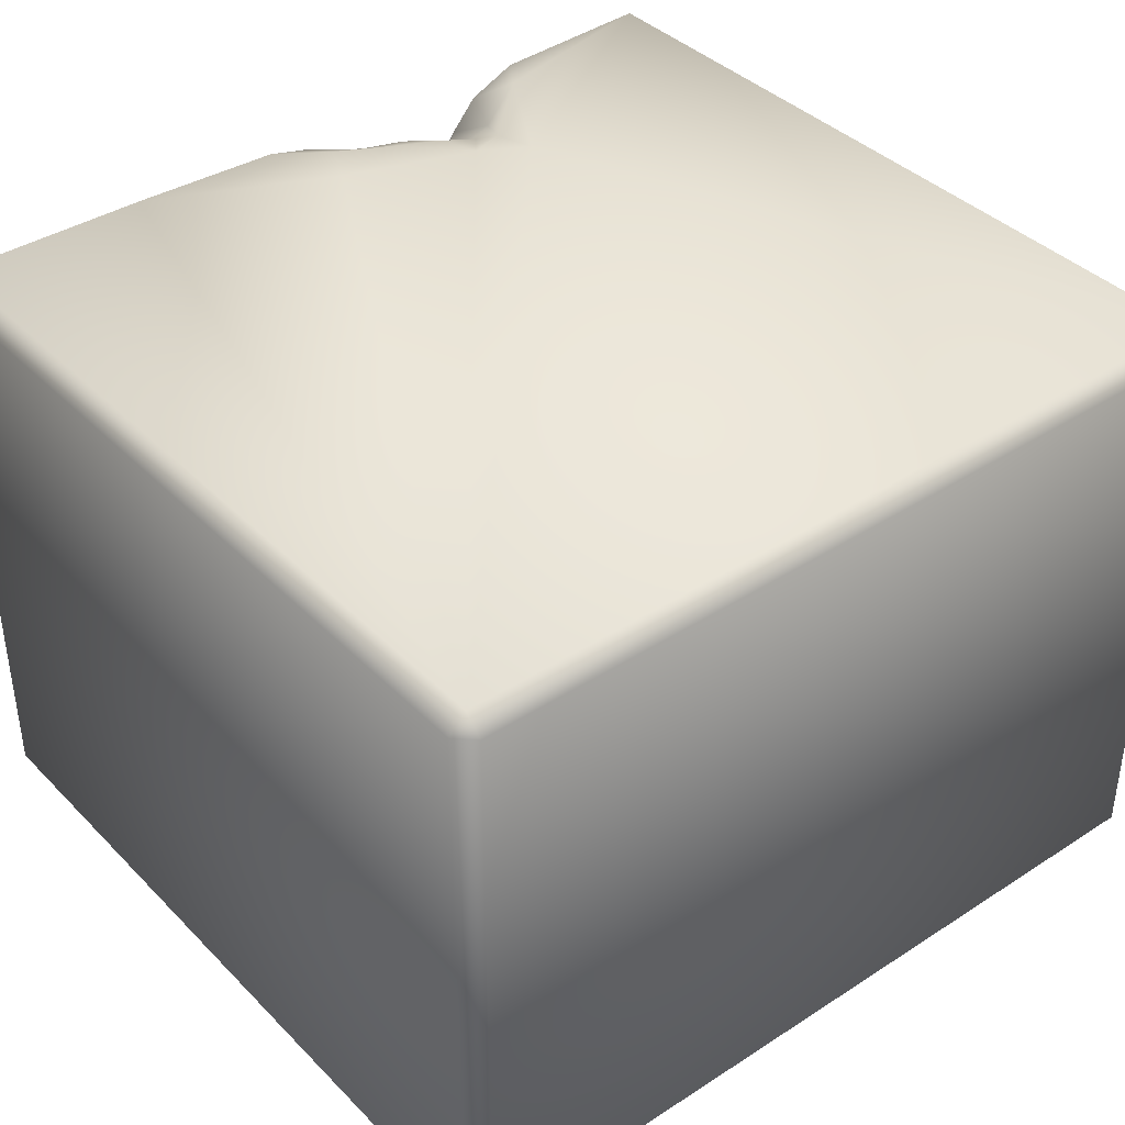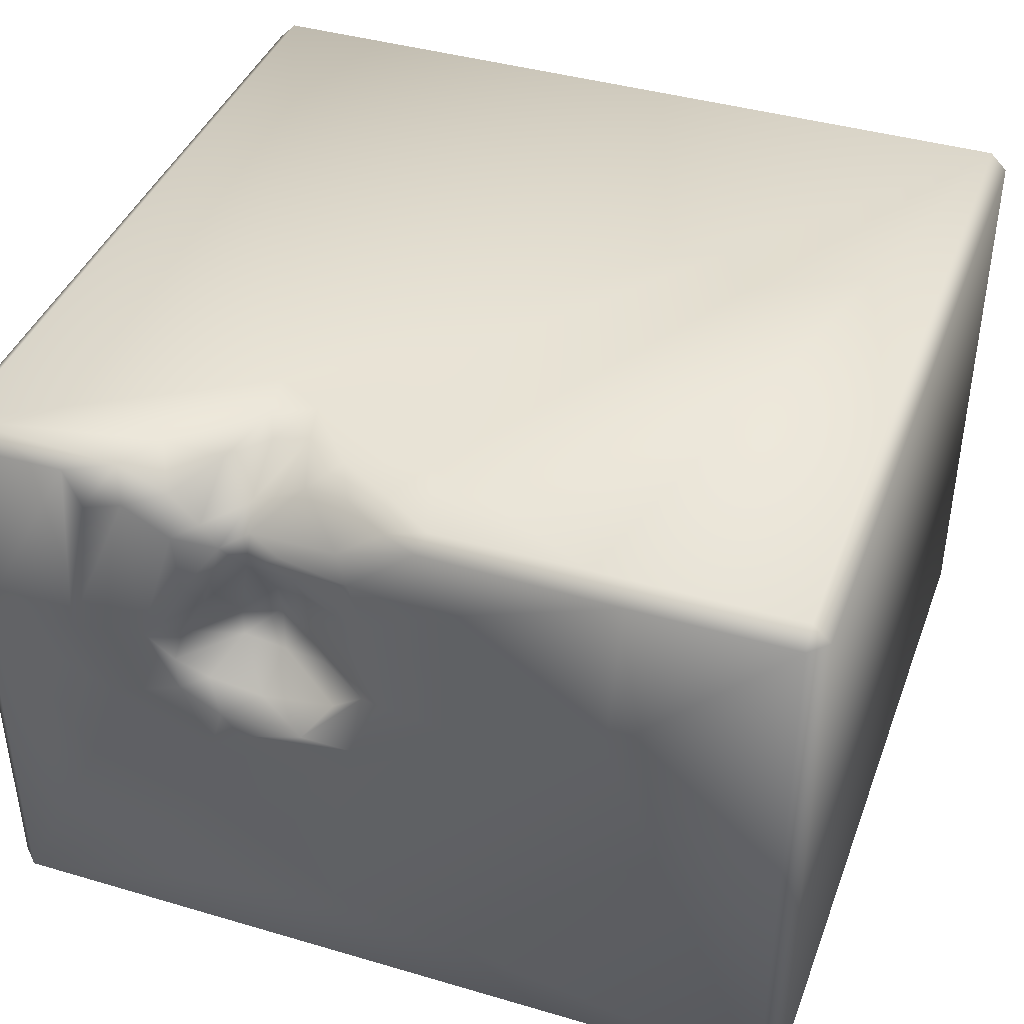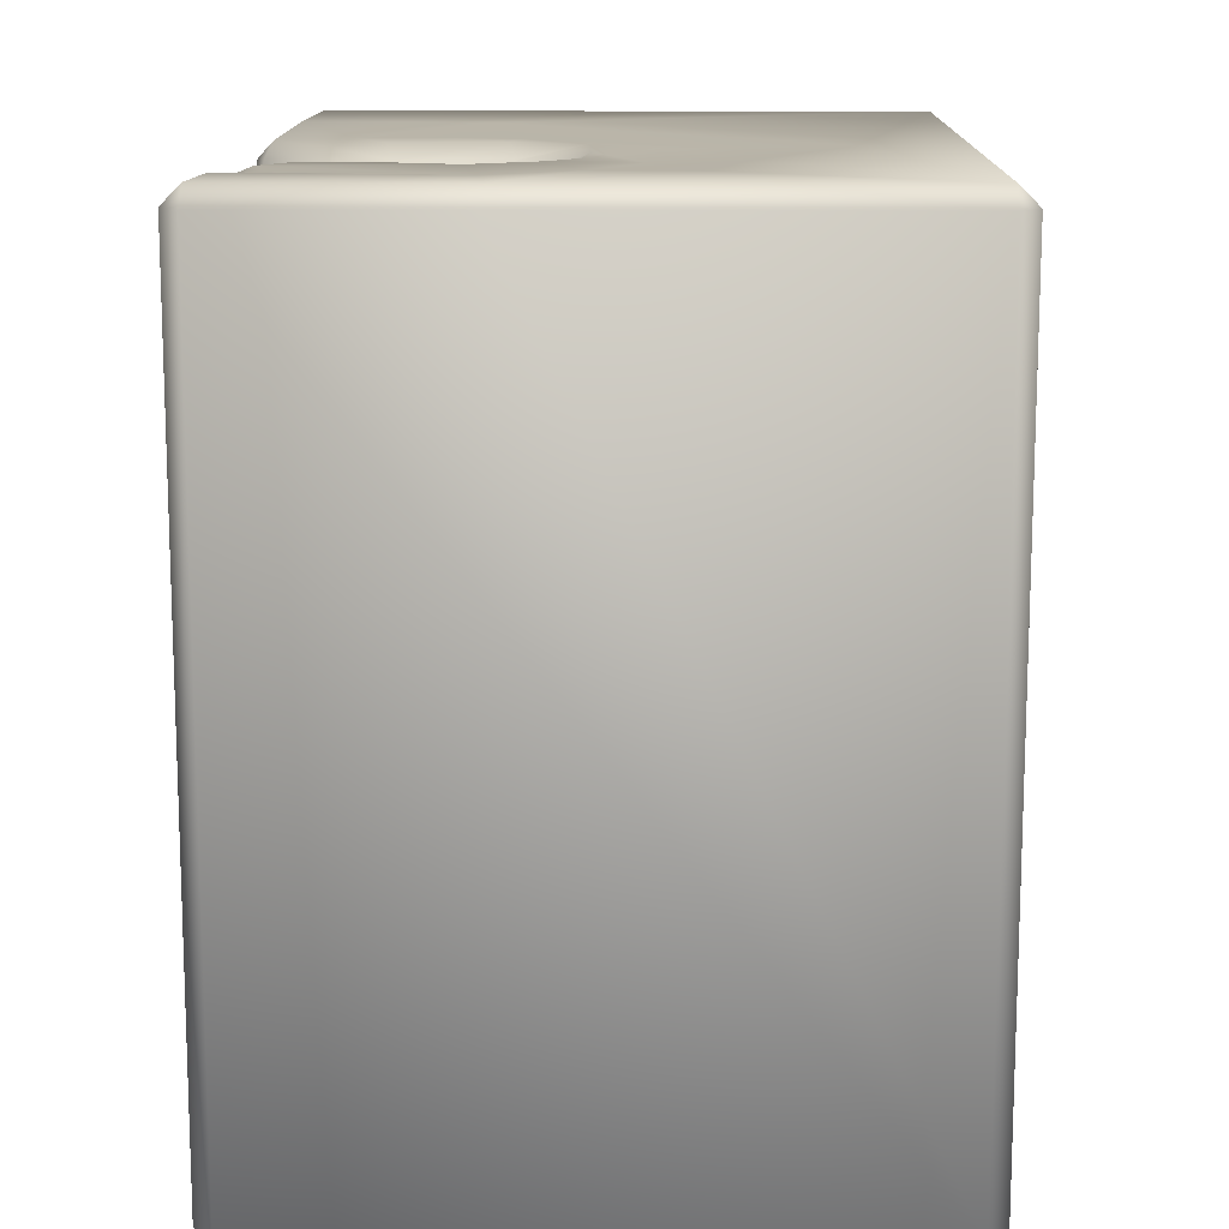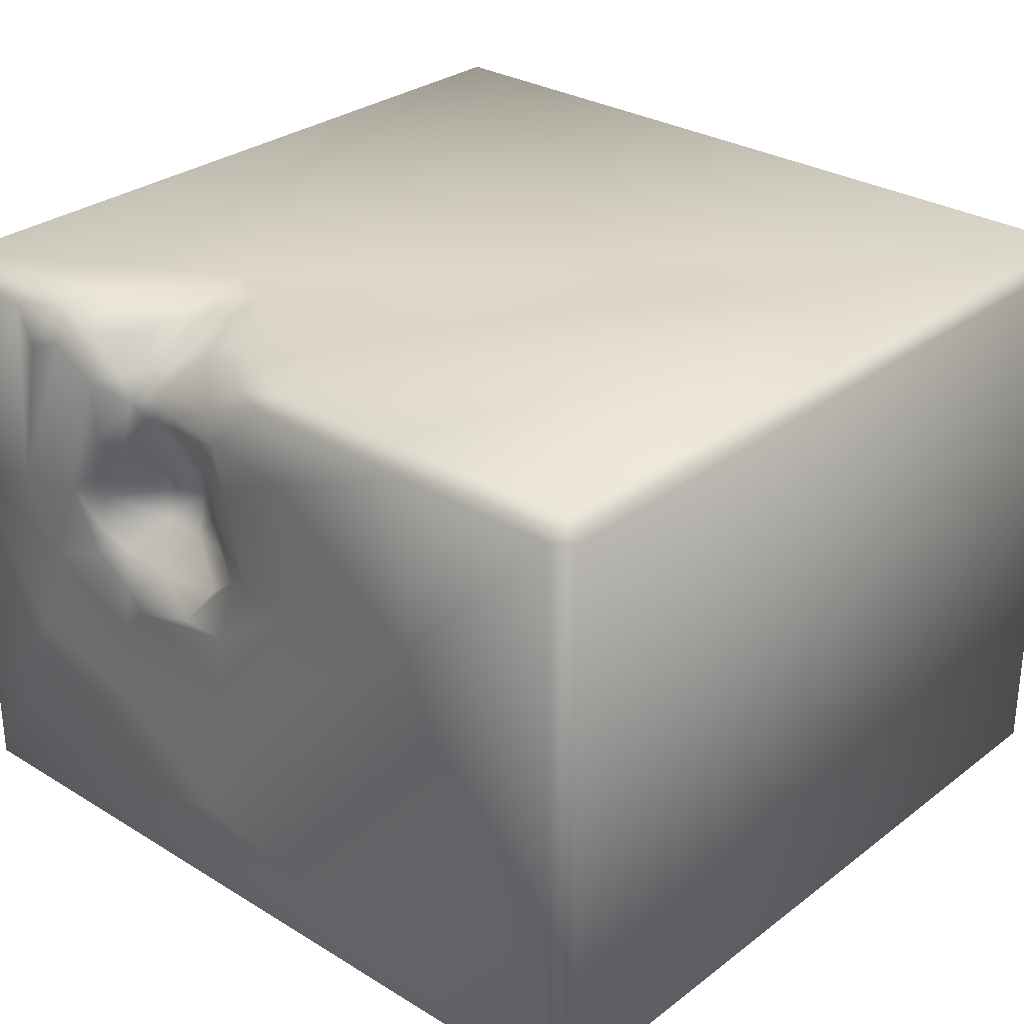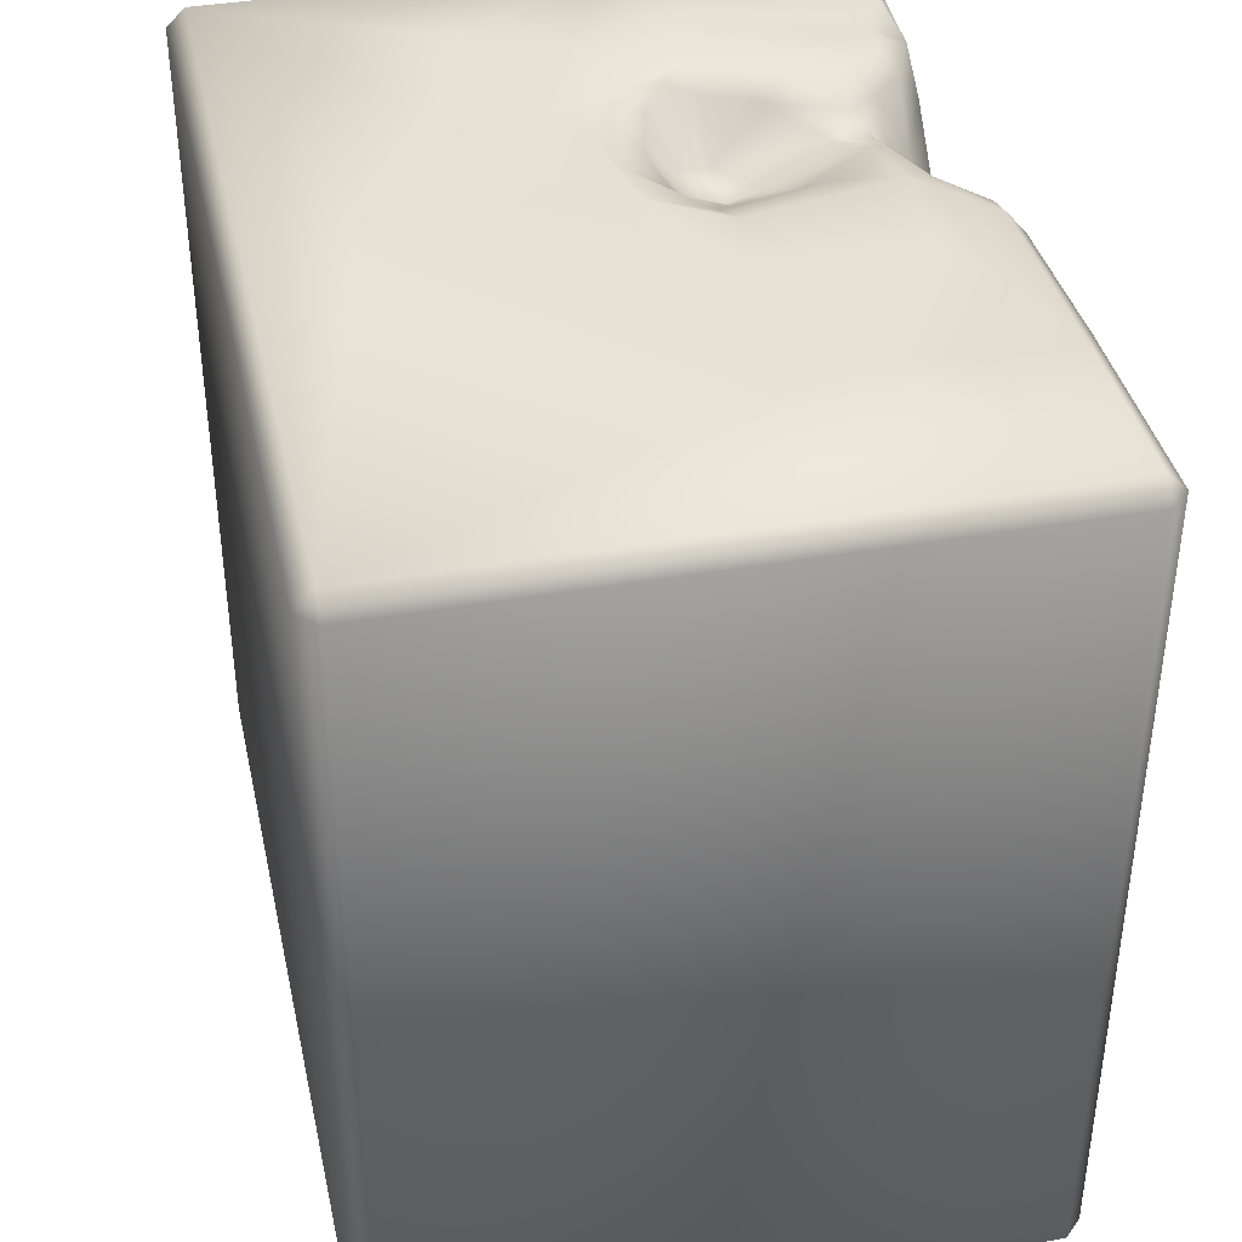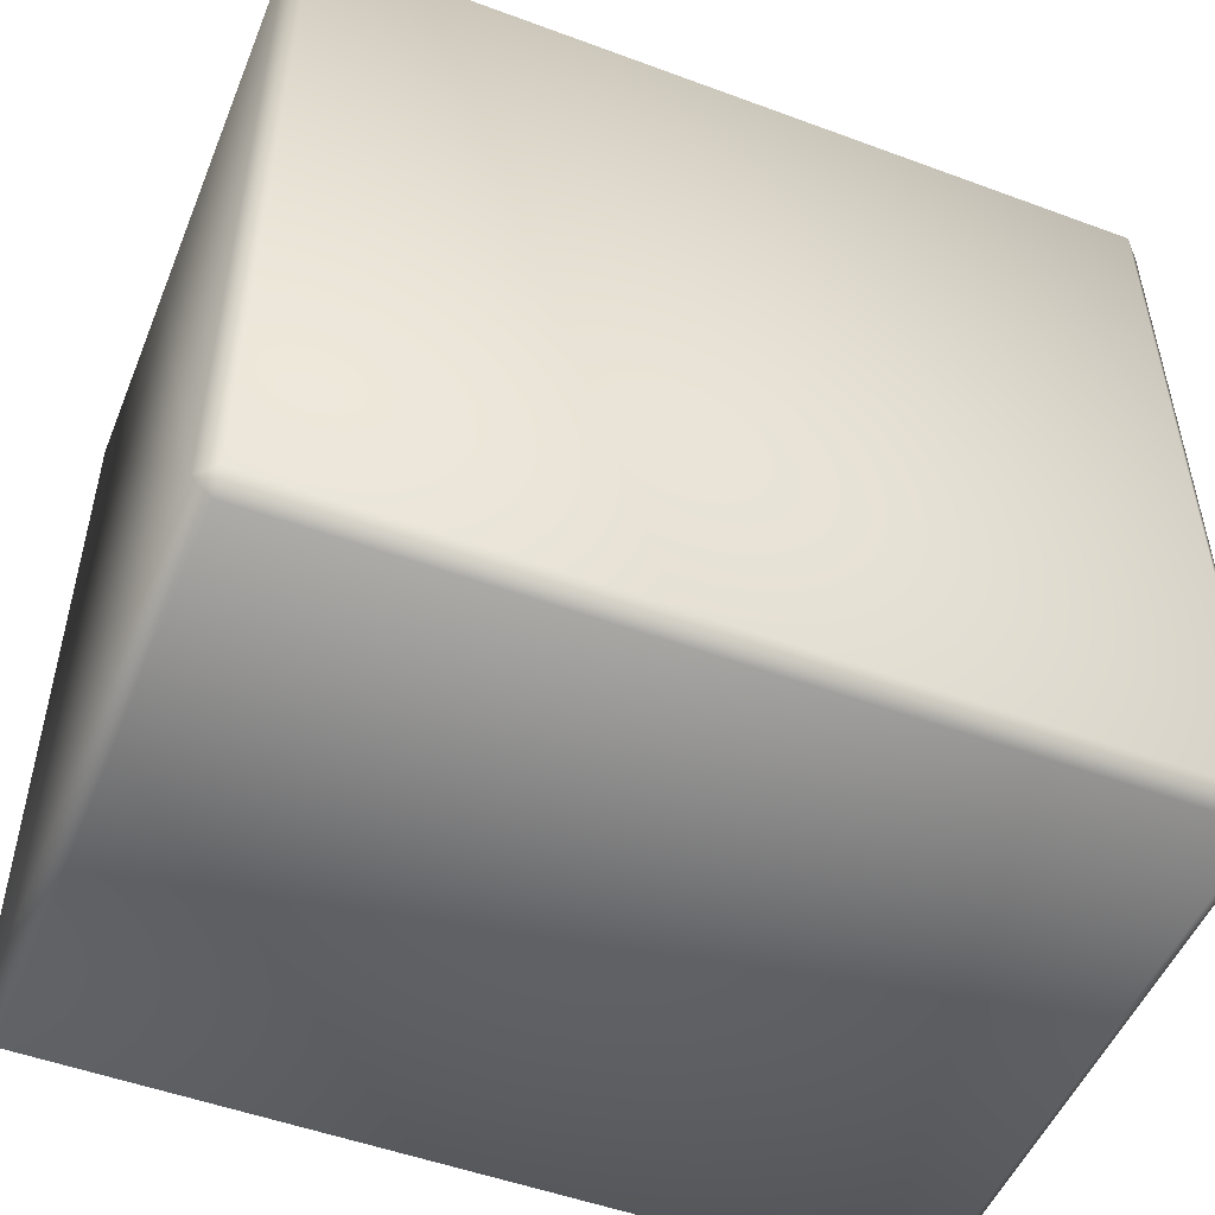
<metadata>
{"format":"obj","ext":"obj","renderer":"f3d","projection":"perspective","resolution":1024,"background":"white","views":[{"elev":39.1,"azim":-39.0,"up":"+Z"},{"elev":40.9,"azim":-160.3,"up":"+Z"},{"elev":13.1,"azim":91.6,"up":"+Y"},{"elev":29.4,"azim":-138.0,"up":"+Z"},{"elev":39.4,"azim":-102.4,"up":"+Y"},{"elev":-50.9,"azim":158.0,"up":"+Y"}]}
</metadata>
<code>
o Liquid_Domain
v -8.134 -8.756 6.217
v -8.487 -8.756 5.864
v -8.134 -9.109 5.864
v 8.134 -8.756 6.217
v 8.487 -8.756 5.864
v 8.134 -9.109 5.864
v 8.487 -8.756 -5.864
v -8.134 -9.109 -5.864
v -8.487 -8.756 -5.864
v 8.134 -9.109 -5.864
v -8.134 -8.756 -6.217
v 8.134 -8.756 -6.217
v -8.487 6.756 -5.864
v 8.484 6.744 5.867
v 8.487 6.756 -5.864
v 8.134 6.756 -6.217
v -8.134 6.756 -6.217
v -8.487 6.756 5.864
v 8.486 6.747 1.702
v 2.962 3.628 6.214
v -0.6177 5.065 6.216
v 1.987 4.185 6.206
v 1.796 5.002 6.158
v 0.9424 5.421 6.159
v 2.782 4.519 6.124
v -8.134 6.756 6.217
v 2.581 4.973 5.912
v 3.32 5.538 5.713
v 4.326 5.965 6.16
v -1.195 6.716 6.158
v 1.487 5.96 5.818
v 2.621 5.956 5.153
v -0.1636 6.027 6.152
v 0.5846 6.122 5.902
v 8.132 6.746 6.208
v 2.31 5.796 2.957
v 1.614 5.999 2.162
v 2.336 5.607 2.251
v 3.11 5.819 2.19
v 2.178 5.939 1.523
v 3.06 5.914 1.615
v -4.206 6.746 6.212
v 3.879 6.749 5.627
v 2.46 6.427 4.827
v 3.313 6.728 5.019
v 2.978 6.731 4.543
v 1.532 6.206 3.308
v 3.919 6.762 2.164
v 1.228 6.201 1.705
v -0.3438 6.775 5.924
v 4.873 6.768 6.054
v 1.723 6.777 4.718
v 2.576 6.475 4.016
v 1.52 6.833 4.337
v 3.366 6.782 3.14
v 0.2193 6.816 1.64
v 4.051 6.973 1.563
v 0.8805 6.709 1.117
v 3.423 6.823 1.15
v 2.36 6.726 0.8983
v -8.134 7.109 5.864
v -4.95 7.108 5.866
v -1.065 7.03 5.86
v 5.872 7.05 5.865
v 8.134 7.096 5.864
v -1.447 7.05 4.502
v 0.2898 7.01 4.683
v 0.5801 6.783 5.18
v 4.713 7.06 5.352
v 5.543 7.03 5.033
v -0.01459 7.066 3.753
v 3.784 7.049 4.819
v 8.135 7.092 1.584
v 0.6822 6.838 3.7
v 3.689 7.038 3.555
v -1.571 7.05 3.002
v 6.202 7.046 1.846
v -4.689 7.108 2.326
v -0.4332 7.06 1.781
v 4.622 7.08 2.176
v -1.532 7.036 1.618
v 0.5619 7.029 -0.7513
v 0.4162 7.085 0.4083
v 1.462 7.02 0.349
v 3.965 7.08 0.9308
v 5.449 7.062 0.3055
v 3.139 7.063 0.4365
v 0.9377 7.109 -4.003
v 2.739 7.074 -0.01362
v -8.134 7.109 -5.864
v 0.9549 7.066 -1.984
v 3.456 7.014 -0.5994
v 8.134 7.109 -5.864
v 3.618 7.076 -2.241
v 6.097 7.109 -1.566
f 3 1 2
f 1 3 4
f 3 6 4
f 4 6 5
f 10 5 6
f 7 5 10
f 8 3 2
f 9 8 2
f 10 3 8
f 6 3 10
f 8 9 11
f 12 8 11
f 10 8 12
f 7 10 12
f 14 4 5
f 5 7 14
f 2 13 9
f 9 13 11
f 16 7 12
f 11 16 12
f 15 7 16
f 11 17 16
f 2 1 18
f 11 13 17
f 2 18 13
f 4 20 1
f 20 22 1
f 1 22 21
f 14 7 19
f 21 42 1
f 21 22 24
f 20 25 22
f 1 26 18
f 22 23 24
f 25 27 22
f 22 27 23
f 24 33 21
f 28 27 25
f 20 29 25
f 25 29 28
f 20 4 35
f 21 30 42
f 23 31 24
f 23 32 31
f 27 32 23
f 27 28 32
f 21 33 30
f 24 34 33
f 31 34 24
f 20 35 29
f 47 36 37
f 36 38 37
f 53 39 36
f 39 38 36
f 49 37 40
f 37 38 40
f 39 41 38
f 41 40 38
f 28 29 43
f 35 4 14
f 44 31 32
f 45 32 28
f 45 28 43
f 46 44 32
f 45 46 32
f 47 54 36
f 54 53 36
f 39 48 41
f 58 49 40
f 1 42 26
f 33 50 30
f 50 33 34
f 43 29 51
f 35 51 29
f 68 50 34
f 34 31 68
f 68 31 44
f 44 52 68
f 44 53 52
f 53 54 52
f 46 53 44
f 54 47 74
f 53 46 55
f 37 74 47
f 53 55 39
f 74 37 56
f 39 55 48
f 37 49 56
f 48 57 41
f 49 58 56
f 57 59 41
f 40 60 58
f 60 40 41
f 59 60 41
f 7 15 19
f 26 61 18
f 26 42 62
f 61 26 62
f 62 42 63
f 42 30 63
f 30 50 63
f 51 35 64
f 64 35 65
f 35 14 65
f 50 68 63
f 63 68 67
f 43 51 69
f 64 70 51
f 70 69 51
f 66 62 63
f 67 66 63
f 45 43 72
f 69 72 43
f 66 78 62
f 67 71 66
f 67 68 52
f 46 45 72
f 62 78 61
f 52 54 67
f 64 77 70
f 73 77 64
f 65 73 64
f 65 14 73
f 67 74 71
f 54 74 67
f 72 75 46
f 69 80 72
f 80 75 72
f 71 76 66
f 75 55 46
f 70 77 69
f 77 80 69
f 14 19 73
f 74 79 71
f 66 76 78
f 71 79 76
f 75 80 55
f 76 81 78
f 48 55 80
f 79 81 76
f 74 56 79
f 80 57 48
f 79 83 81
f 56 83 79
f 84 83 56
f 56 58 84
f 57 85 59
f 80 85 57
f 86 85 80
f 77 86 80
f 83 82 81
f 58 60 84
f 84 60 87
f 59 87 60
f 85 87 59
f 73 86 77
f 88 90 78
f 81 91 78
f 87 89 84
f 82 91 81
f 89 83 84
f 87 92 89
f 85 92 87
f 86 92 85
f 95 86 73
f 73 19 93
f 89 82 83
f 93 95 73
f 92 82 89
f 91 88 78
f 86 94 92
f 92 94 82
f 94 91 82
f 95 94 86
f 61 90 13
f 18 61 13
f 78 90 61
f 19 15 93
f 94 88 91
f 95 93 94
f 93 88 94
f 93 90 88
f 13 90 17
f 16 17 90
f 93 16 90
f 15 16 93

</code>
